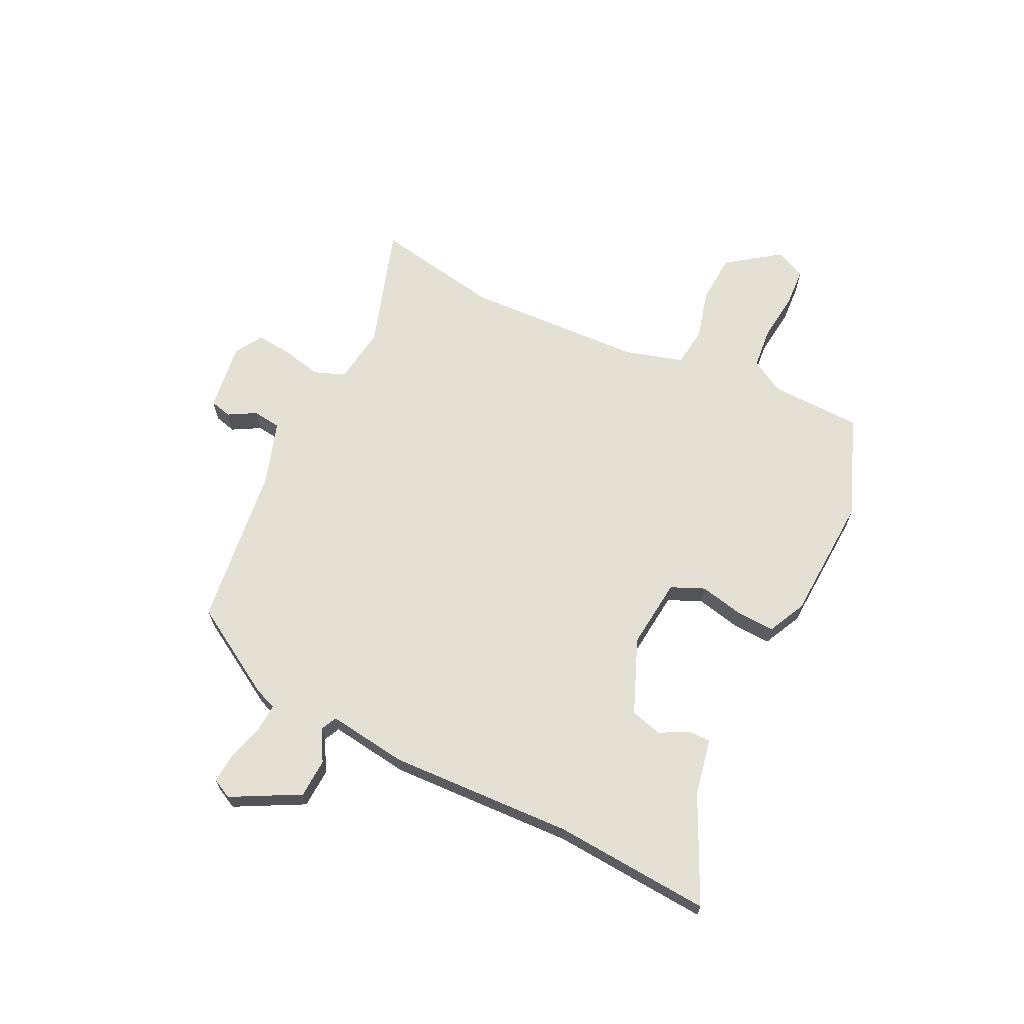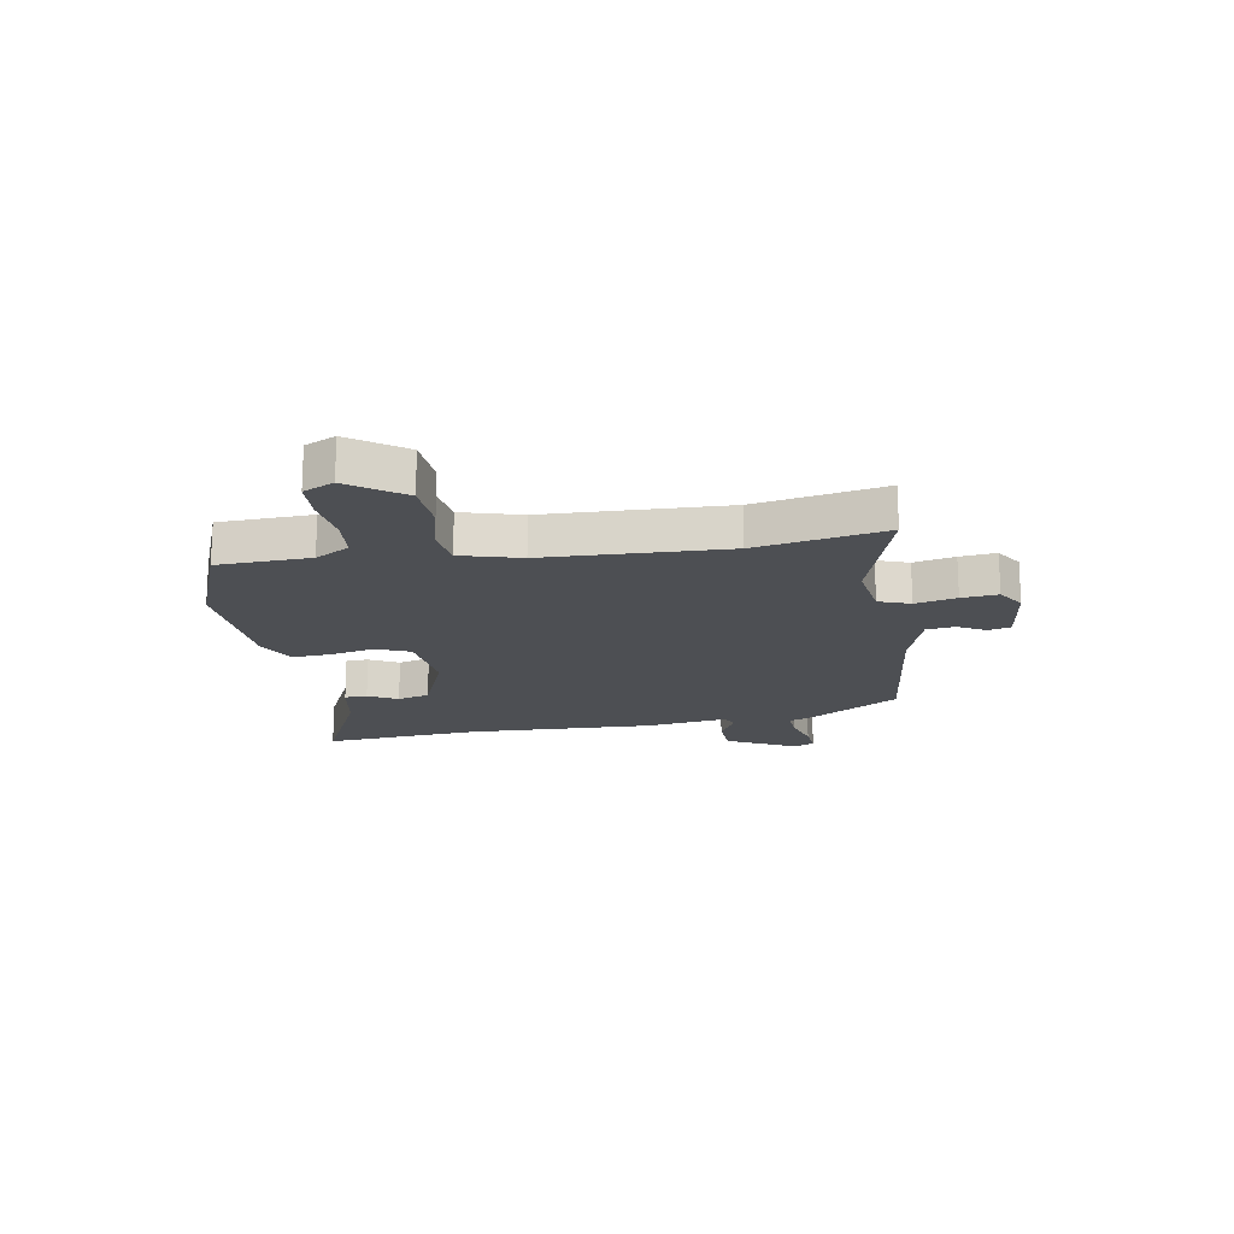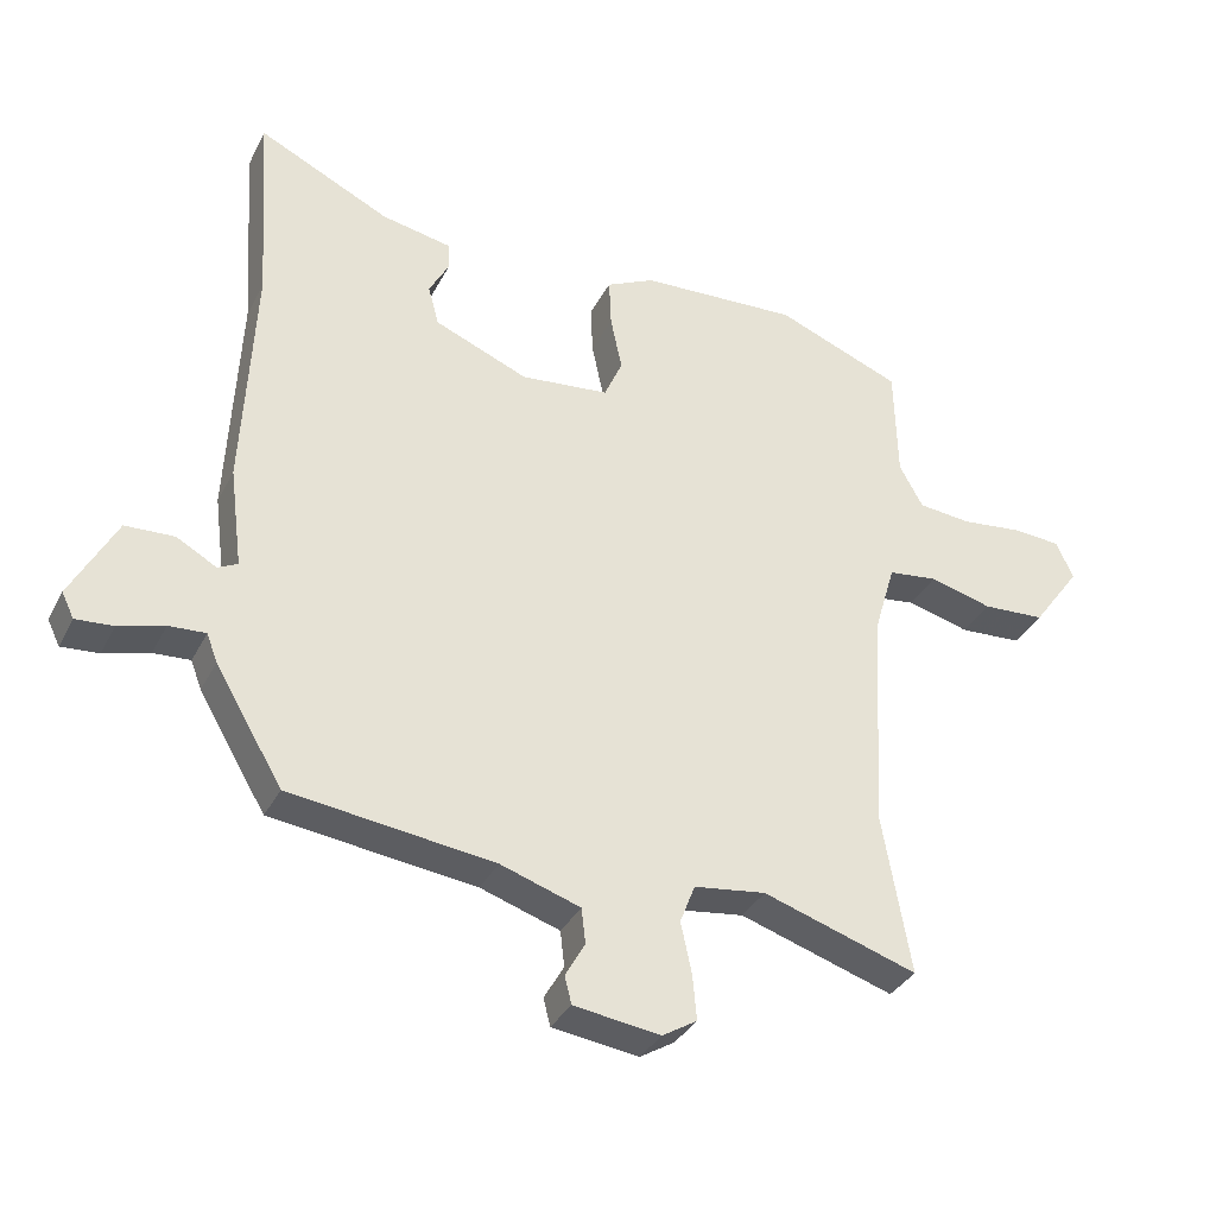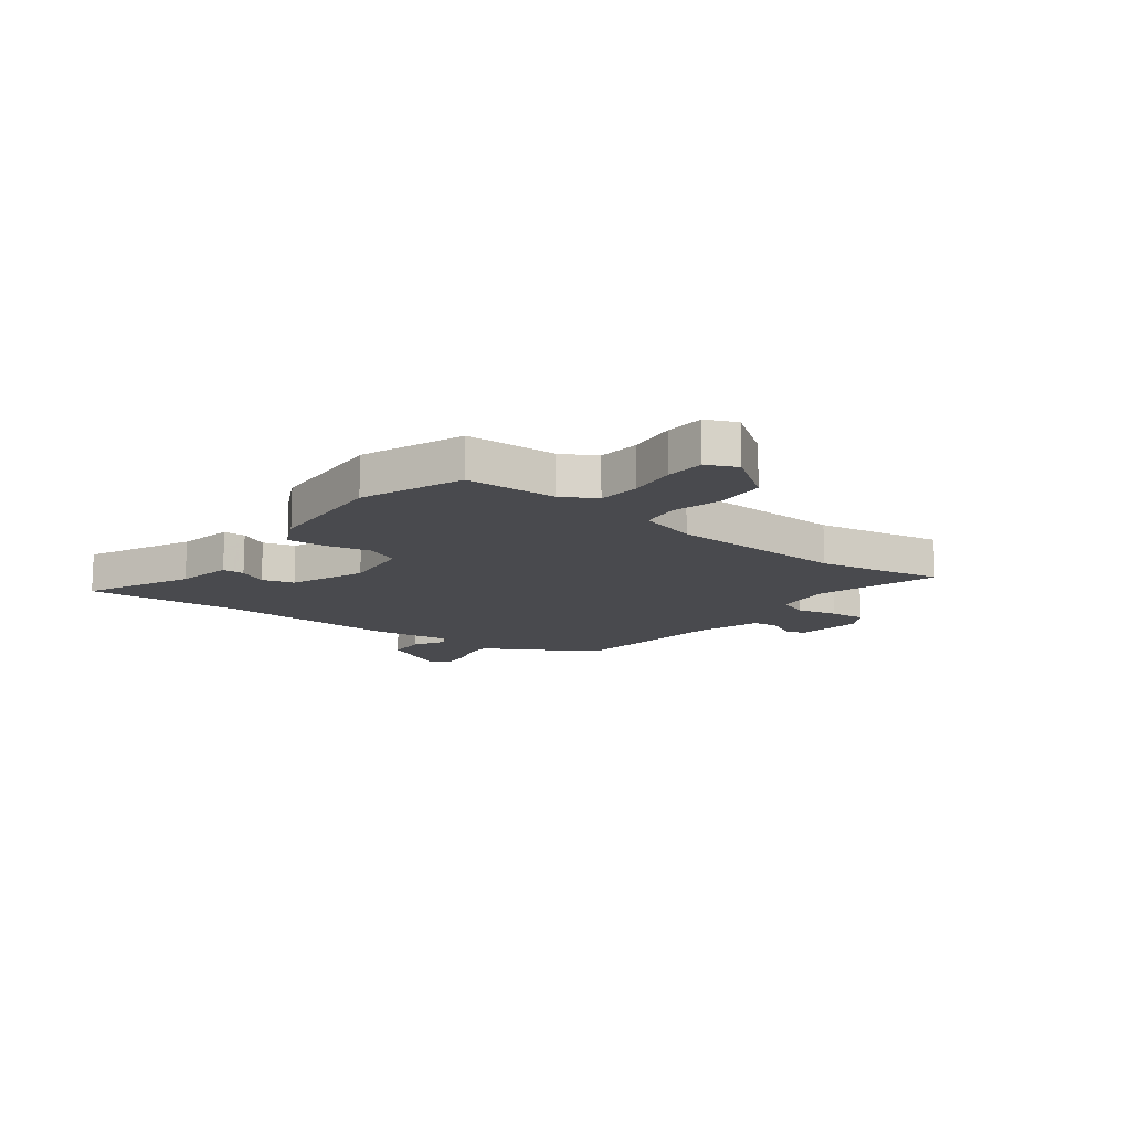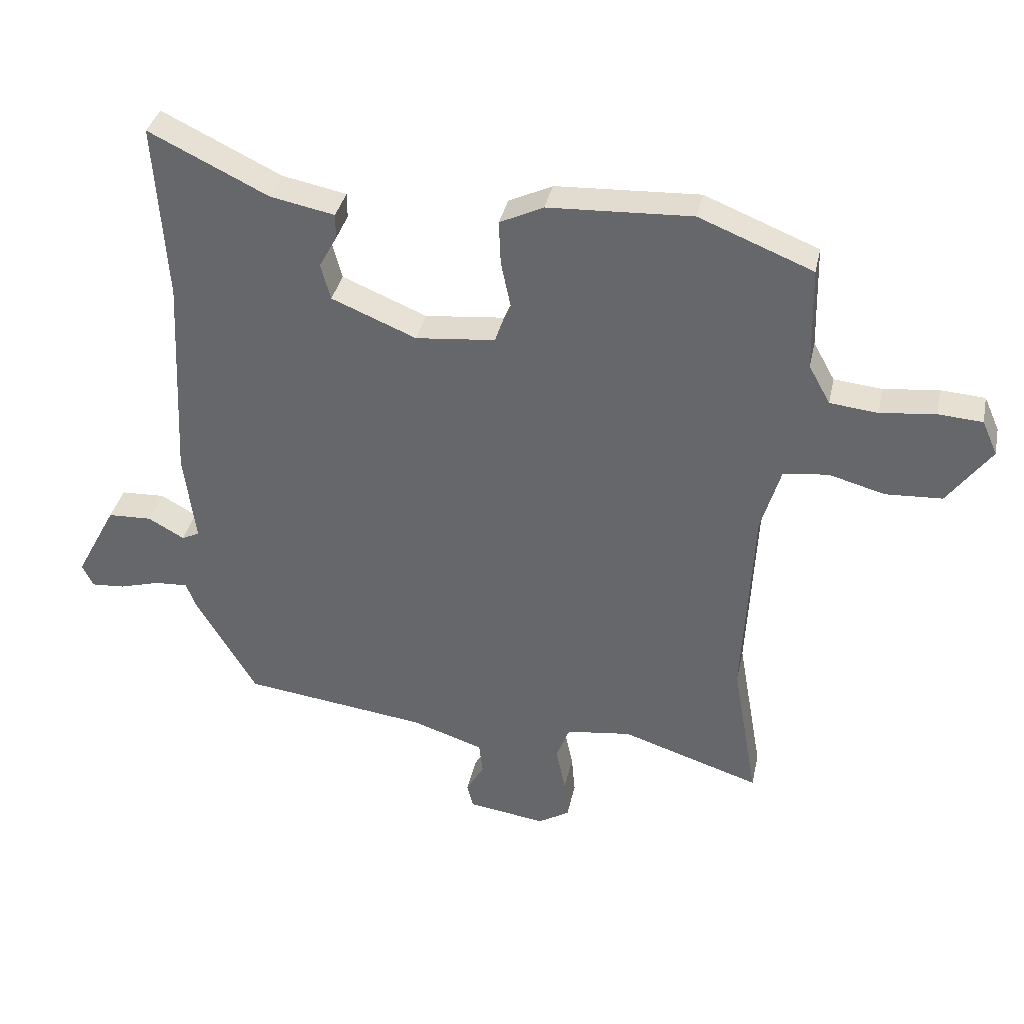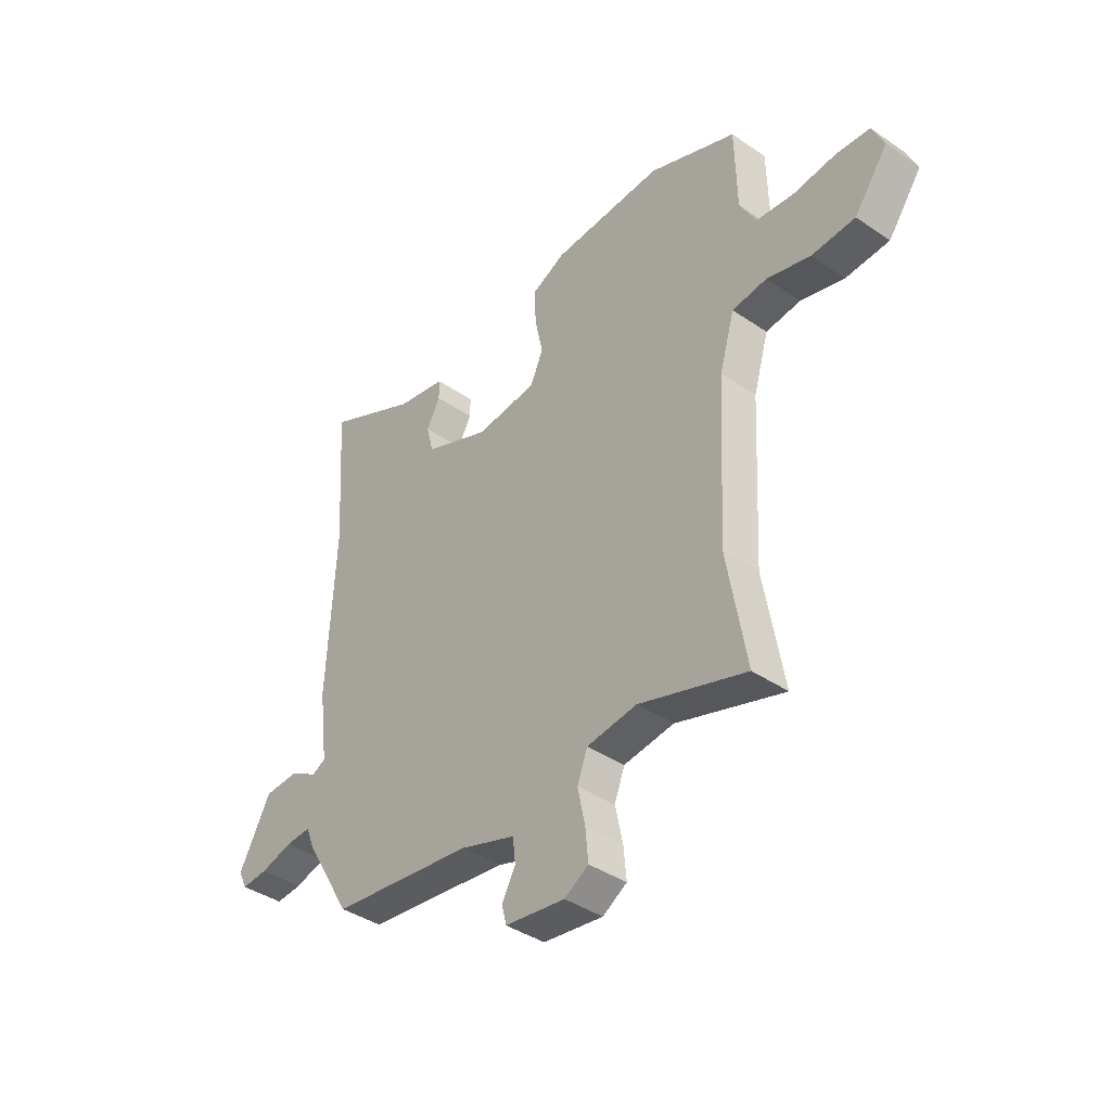
<metadata>
{"format":"obj","ext":"obj","renderer":"f3d","projection":"perspective","resolution":1024,"background":"white","views":[{"elev":66.2,"azim":-63.7,"up":"+Y"},{"elev":-17.8,"azim":100.5,"up":"+Y"},{"elev":-34.4,"azim":-24.0,"up":"+Z"},{"elev":-13.4,"azim":53.3,"up":"+Y"},{"elev":36.1,"azim":11.9,"up":"+Z"},{"elev":-40.0,"azim":49.9,"up":"+Z"}]}
</metadata>
<code>
v -0.488 0.07 0.319
v -0.507 0.07 0.609
v -0.313 0.07 0.515
v -0.208 0.07 0.494
v -0.208 0.07 0.453
v -0.237 0.07 0.4
v -0.221 0.07 0.341
v -0.083 0.07 0.284
v 0.047 0.07 0.297
v 0.074 0.07 0.358
v 0.057 0.07 0.439
v 0.054 0.07 0.511
v 0.125 0.07 0.545
v 0.359 0.07 0.556
v 0.544 0.07 0.482
v 0.548 0.07 0.313
v 0.583 0.07 0.25
v 0.661 0.07 0.242
v 0.751 0.07 0.252
v 0.823 0.07 0.247
v 0.848 0.07 0.191
v 0.777 0.07 0.094
v 0.685 0.07 0.089
v 0.593 0.07 0.114
v 0.52 0.07 0.105
v 0.488 0.07 -0.003
v 0.471 0.07 -0.333
v 0.512 0.07 -0.568
v 0.285 0.07 -0.494
v 0.179 0.07 -0.508
v 0.157 0.07 -0.565
v 0.173 0.07 -0.64
v 0.179 0.07 -0.706
v 0.128 0.07 -0.737
v 0.001 0.07 -0.719
v -0.009 0.07 -0.679
v 0.02 0.07 -0.628
v 0.014 0.07 -0.576
v -0.103 0.07 -0.537
v -0.404 0.07 -0.498
v -0.503 0.07 -0.331
v -0.519 0.07 -0.289
v -0.573 0.07 -0.292
v -0.64 0.07 -0.311
v -0.695 0.07 -0.315
v -0.713 0.07 -0.278
v -0.646 0.07 -0.153
v -0.574 0.07 -0.15
v -0.515 0.07 -0.183
v -0.486 0.07 -0.169
v -0.505 0.07 -0.022
v -0.488 0 0.319
v -0.507 0 0.609
v -0.313 0 0.515
v -0.208 0 0.494
v -0.208 0 0.453
v -0.237 0 0.4
v -0.221 0 0.341
v -0.083 0 0.284
v 0.047 0 0.297
v 0.074 0 0.358
v 0.057 0 0.439
v 0.054 0 0.511
v 0.125 0 0.545
v 0.359 0 0.556
v 0.544 0 0.482
v 0.548 0 0.313
v 0.583 0 0.25
v 0.661 0 0.242
v 0.751 0 0.252
v 0.823 0 0.247
v 0.848 0 0.191
v 0.777 0 0.094
v 0.685 0 0.089
v 0.593 0 0.114
v 0.52 0 0.105
v 0.488 0 -0.003
v 0.471 0 -0.333
v 0.512 0 -0.568
v 0.285 0 -0.494
v 0.179 0 -0.508
v 0.157 0 -0.565
v 0.173 0 -0.64
v 0.179 0 -0.706
v 0.128 0 -0.737
v 0.001 0 -0.719
v -0.009 0 -0.679
v 0.02 0 -0.628
v 0.014 0 -0.576
v -0.103 0 -0.537
v -0.404 0 -0.498
v -0.503 0 -0.331
v -0.519 0 -0.289
v -0.573 0 -0.292
v -0.64 0 -0.311
v -0.695 0 -0.315
v -0.713 0 -0.278
v -0.646 0 -0.153
v -0.574 0 -0.15
v -0.515 0 -0.183
v -0.486 0 -0.169
v -0.505 0 -0.022
f 50 51 1
f 46 47 48 49
f 44 45 46 49
f 43 44 49 50
f 42 43 50
f 39 40 41 42
f 38 39 42 50
f 34 35 36 37
f 34 37 38
f 31 32 33 34
f 31 34 38
f 30 31 38 50
f 27 28 29
f 26 27 29 30
f 25 26 30 50
f 21 22 23 24
f 21 24 25
f 18 19 20 21
f 17 18 21 25
f 16 17 25 50
f 10 11 12 13
f 10 13 14 15
f 3 4 5 6
f 1 2 3 6
f 1 6 7
f 50 1 7 8
f 9 10 15 16
f 8 9 16 50
f 52 102 101
f 100 99 98 97
f 100 97 96 95
f 101 100 95 94
f 101 94 93
f 93 92 91 90
f 101 93 90 89
f 88 87 86 85
f 89 88 85
f 85 84 83 82
f 89 85 82
f 101 89 82 81
f 80 79 78
f 81 80 78 77
f 101 81 77 76
f 75 74 73 72
f 76 75 72
f 72 71 70 69
f 76 72 69 68
f 101 76 68 67
f 64 63 62 61
f 66 65 64 61
f 57 56 55 54
f 57 54 53 52
f 58 57 52
f 59 58 52 101
f 67 66 61 60
f 101 67 60 59
f 1 52 53 2
f 2 53 54 3
f 3 54 55 4
f 4 55 56 5
f 5 56 57 6
f 6 57 58 7
f 7 58 59 8
f 8 59 60 9
f 9 60 61 10
f 10 61 62 11
f 11 62 63 12
f 12 63 64 13
f 13 64 65 14
f 14 65 66 15
f 15 66 67 16
f 16 67 68 17
f 17 68 69 18
f 18 69 70 19
f 19 70 71 20
f 20 71 72 21
f 21 72 73 22
f 22 73 74 23
f 23 74 75 24
f 24 75 76 25
f 25 76 77 26
f 26 77 78 27
f 27 78 79 28
f 28 79 80 29
f 29 80 81 30
f 30 81 82 31
f 31 82 83 32
f 32 83 84 33
f 33 84 85 34
f 34 85 86 35
f 35 86 87 36
f 36 87 88 37
f 37 88 89 38
f 38 89 90 39
f 39 90 91 40
f 40 91 92 41
f 41 92 93 42
f 42 93 94 43
f 43 94 95 44
f 44 95 96 45
f 45 96 97 46
f 46 97 98 47
f 47 98 99 48
f 48 99 100 49
f 49 100 101 50
f 50 101 102 51
f 51 102 52 1

</code>
